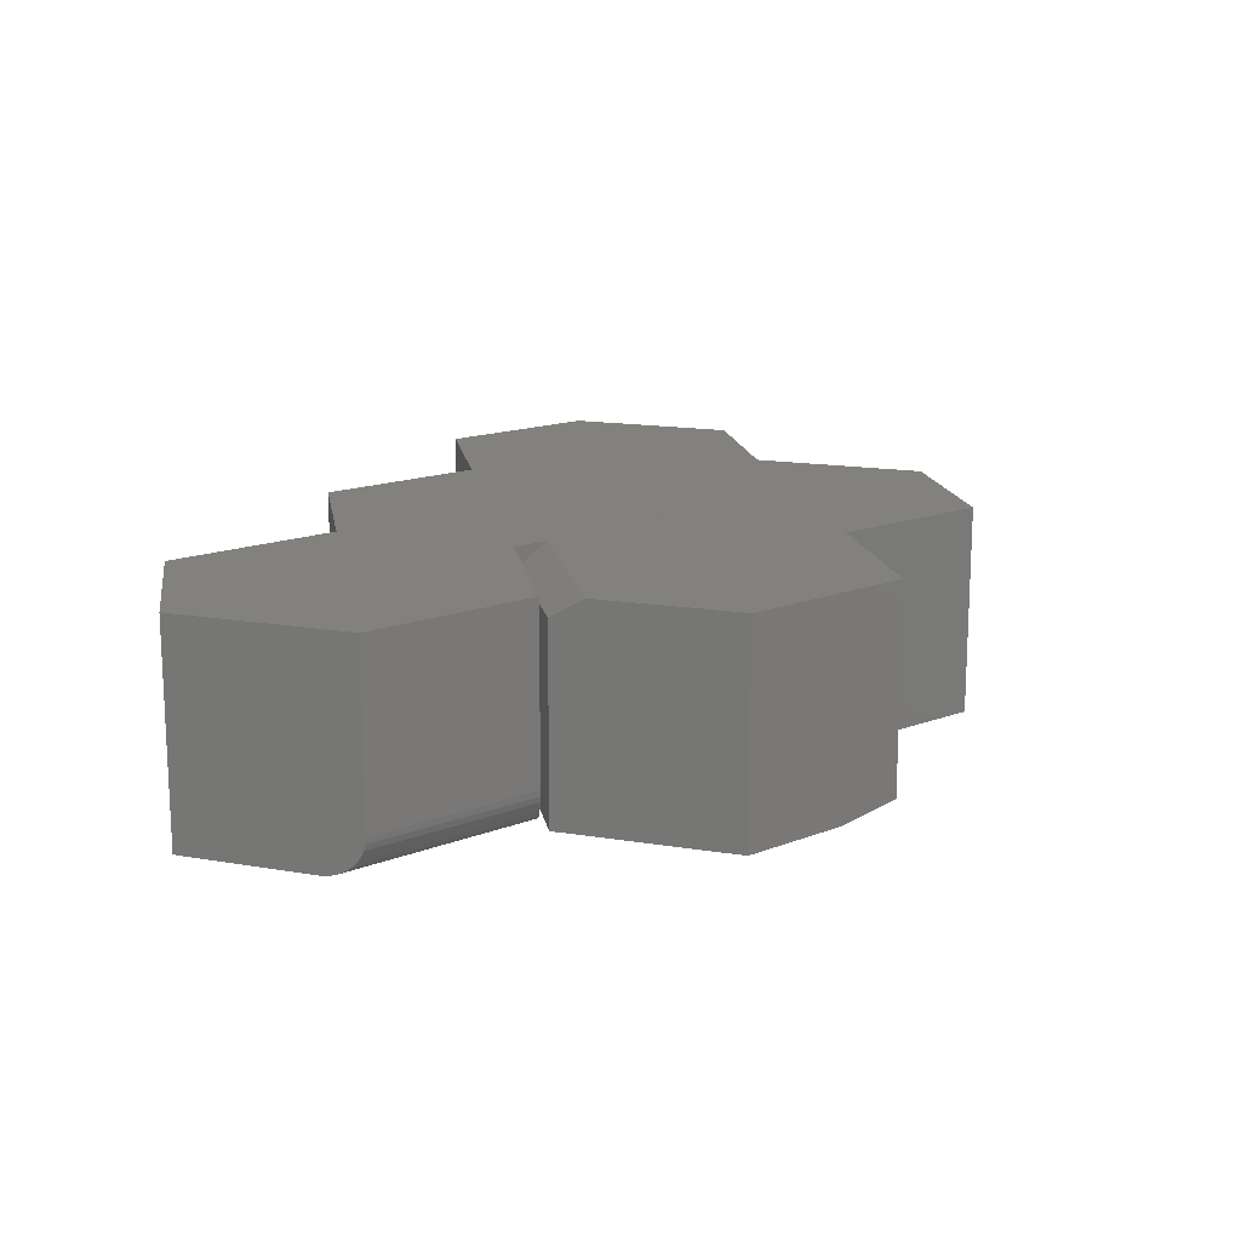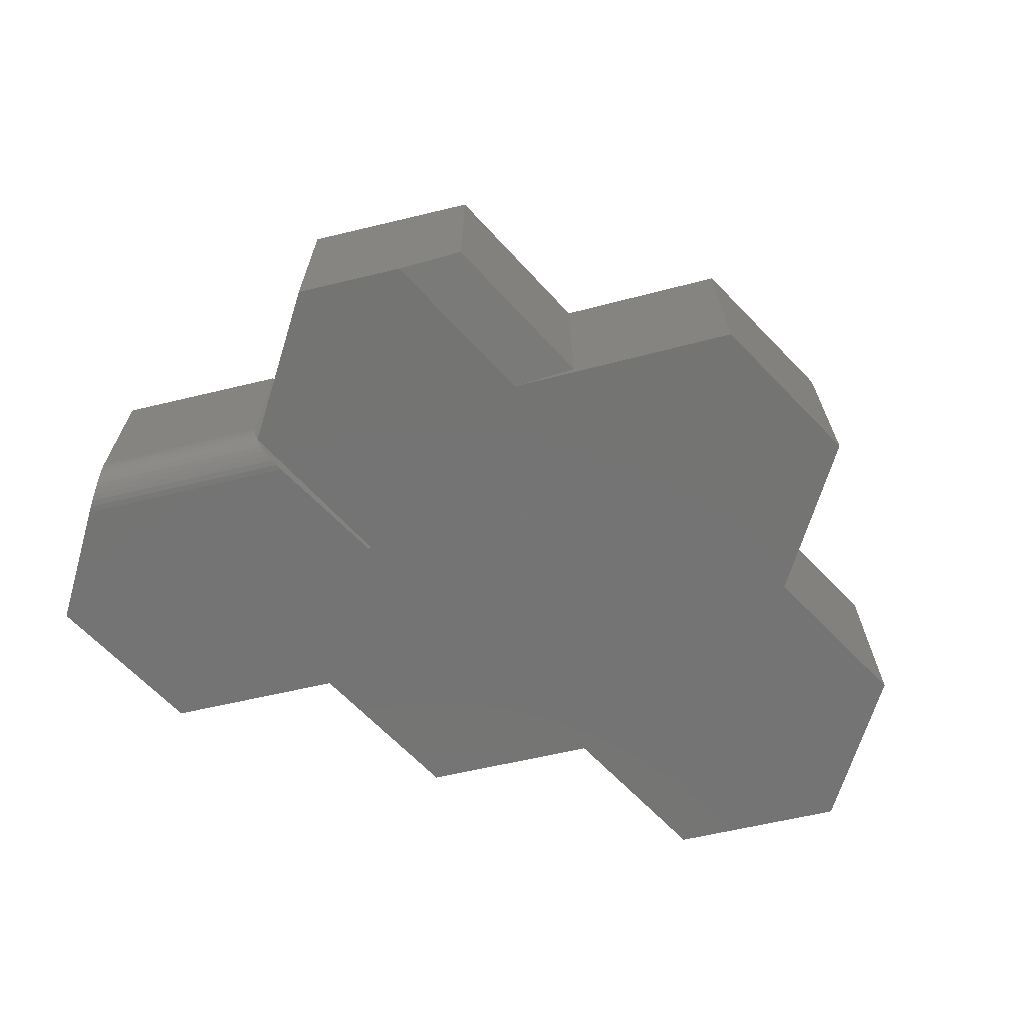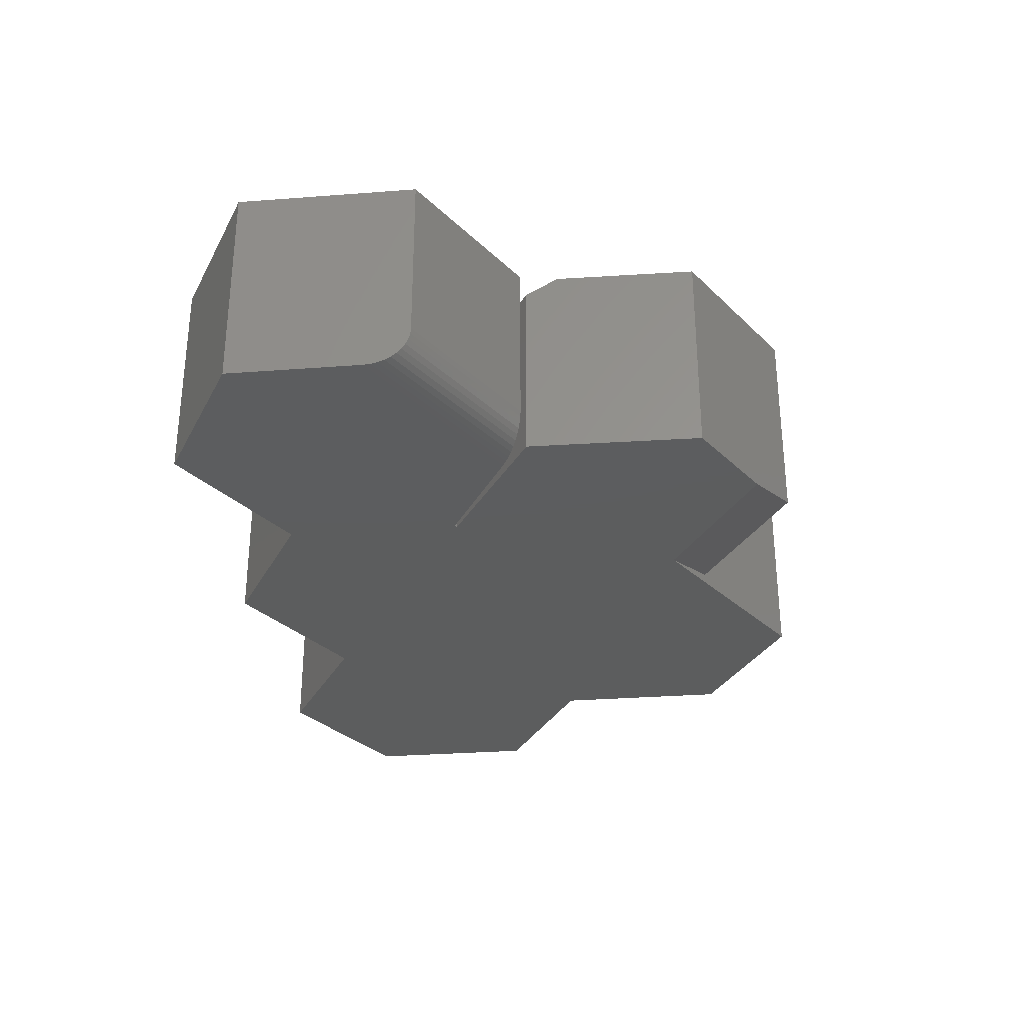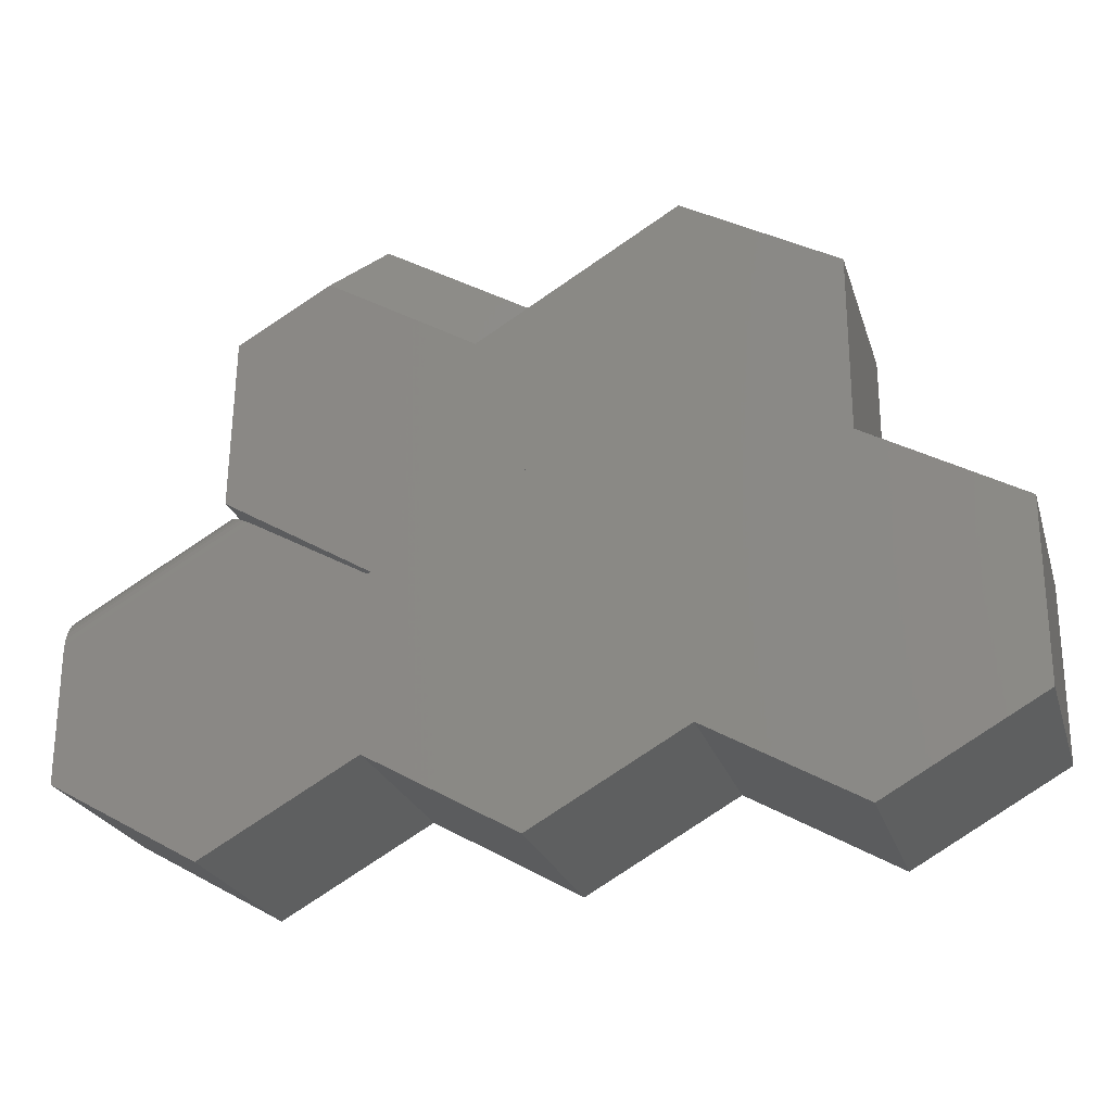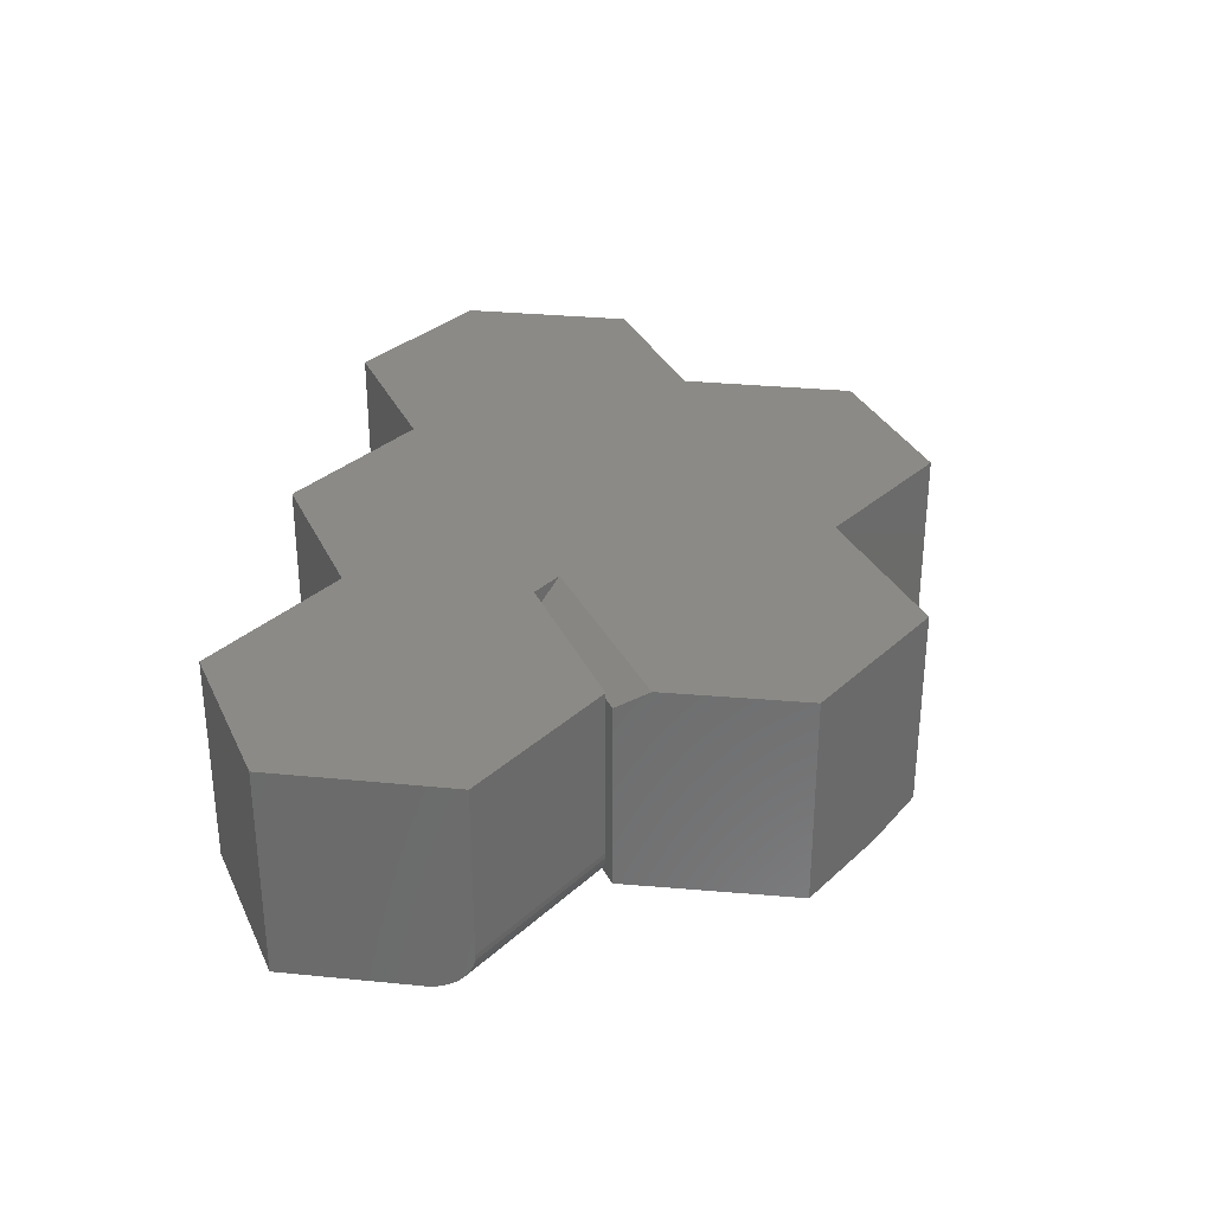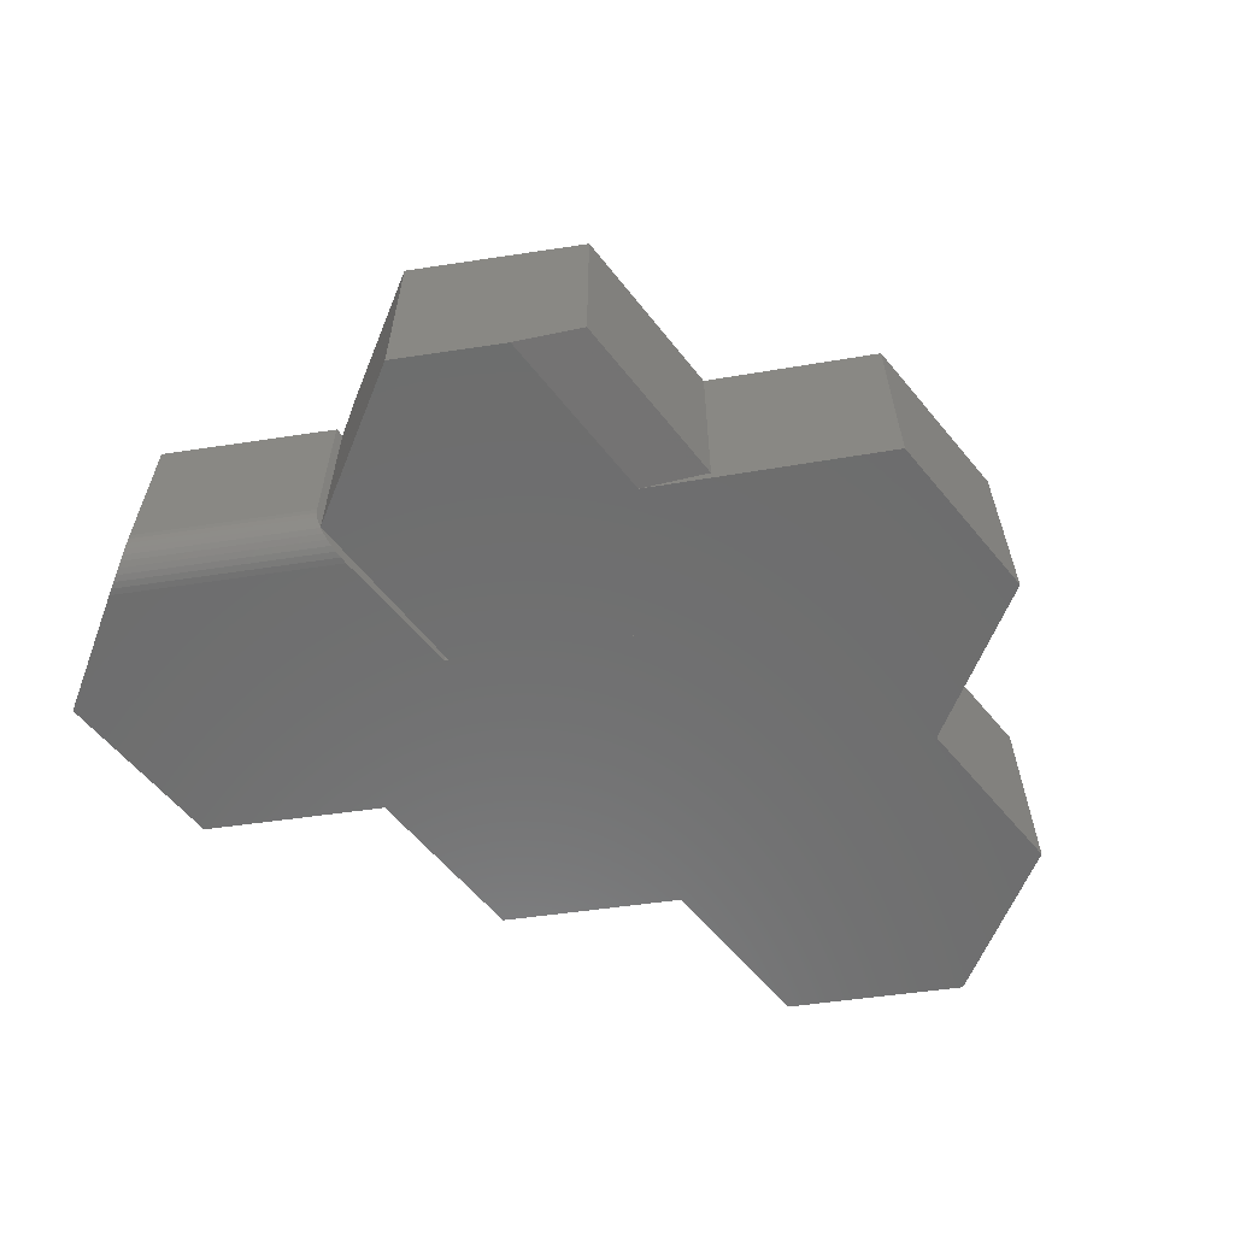
<metadata>
{"format":"stl","ext":"stl","renderer":"f3d","projection":"perspective","resolution":1024,"background":"white","views":[{"elev":15.2,"azim":110.3,"up":"+Z"},{"elev":-66.3,"azim":163.6,"up":"+Z"},{"elev":-30.3,"azim":96.3,"up":"+Z"},{"elev":-24.6,"azim":-164.1,"up":"+Y"},{"elev":31.1,"azim":98.0,"up":"+Z"},{"elev":-59.7,"azim":158.9,"up":"+Z"}]}
</metadata>
<code>
# stl→obj: 70 verts, 140 faces
v 0.4904 0.2841 0.02558
v 0.4995 0.2892 0.04314
v 0.4956 0.287 0.03394
v 0.25 0.1488 0.3359
v 0.5026 0.291 0.3359
v 0.5026 0.291 0.0625
v 0.5018 0.2905 0.0527
v 0.25 0.1488 0
v 0.4841 0.2805 0.01834
v 0.4764 0.2762 0.01189
v 0.468 0.2715 0.006789
v 0.459 0.2664 0.003116
v 0.4493 0.261 0.0008004
v 0.4392 0.2553 0
v 0.75 0.1488 0.0625
v 0.75 0.1488 0.3359
v 0.75 0.07677 0
v 0.75 0.09921 0.003106
v 0.75 -0.1406 0
v 0.75 0.08823 0.0007945
v 0.75 0.1349 0.02559
v 0.75 0.1409 0.03395
v 0.75 0.1453 0.04314
v 0.75 -0.1406 0.3359
v 0.75 0.148 0.0527
v 0.75 0.1094 0.006781
v 0.75 0.119 0.01188
v 0.75 0.1278 0.01833
v 0.002625 0.2909 0
v 0.002632 -0.2827 0
v 0 0.2895 0
v -0.4974 -0.2827 0
v -0.75 -0.1406 0
v -0.25 -0.1406 0
v -0.2474 0.7206 0
v -0.007854 0.578 0
v -0.5 0.5785 0
v 0.5026 -0.2827 0
v 0.25 -0.1406 0
v -0.5 0.2895 0
v 0 0.2924 0
v -0.75 0.1488 0
v 0.4922 0.2992 0
v 0.2448 0.1518 0
v 0.3328 0.6719 0
v 0.4869 0.5834 0
v 0.08361 0.5235 -3.73e-17
v 0.002625 0.2909 0.3359
v 0 0.2895 0.3359
v 0.002632 -0.2827 0.3359
v -0.25 -0.1406 0.3359
v -0.75 -0.1406 0.3359
v -0.4974 -0.2827 0.3359
v 0.1982 0.1786 0.3359
v 0.4912 0.3531 0.3359
v 0.25 -0.1406 0.3359
v 0.5026 -0.2827 0.3359
v 0.2448 0.1518 0.3359
v -0.5 0.2895 0.3359
v -0.75 0.1488 0.3359
v 0 0.2924 0.3359
v -0.5 0.5785 0.3359
v 0.2396 0.7255 0.3359
v -0.007899 0.578 0.3359
v 0.4869 0.5834 0.3359
v -0.2474 0.7206 0.3359
v 0.2448 0.1518 0.3047
v 0.2396 0.7255 0.01562
v -0.007809 0.5779 0.01562
v 0.4922 0.2992 0.3047
f 1 2 3
f 4 5 6
f 4 6 7
f 4 7 8
f 7 2 1
f 7 1 9
f 7 9 10
f 7 10 11
f 7 11 12
f 7 12 13
f 7 13 14
f 7 14 8
f 15 6 16
f 16 6 5
f 17 18 19
f 17 20 18
f 21 22 23
f 24 19 25
f 24 25 15
f 24 15 16
f 25 19 18
f 25 18 26
f 25 26 27
f 25 27 28
f 25 28 21
f 25 21 23
f 29 30 31
f 32 33 34
f 35 36 37
f 17 8 14
f 38 39 19
f 40 37 41
f 40 41 31
f 40 31 30
f 40 30 34
f 40 34 33
f 40 33 42
f 43 44 29
f 29 44 39
f 29 39 30
f 45 46 47
f 47 46 43
f 47 43 29
f 29 41 47
f 47 41 37
f 47 37 36
f 44 8 39
f 39 8 17
f 39 17 19
f 17 13 20
f 17 14 13
f 20 13 12
f 20 12 18
f 18 12 11
f 18 11 26
f 26 11 10
f 26 10 27
f 27 10 9
f 27 9 28
f 28 9 1
f 28 1 21
f 21 1 3
f 21 3 22
f 22 3 2
f 22 2 23
f 23 2 7
f 6 15 7
f 7 15 25
f 7 25 23
f 48 49 50
f 51 52 53
f 4 16 5
f 48 54 55
f 56 57 24
f 56 24 16
f 56 16 4
f 56 4 58
f 56 58 54
f 56 54 48
f 56 48 50
f 59 60 52
f 59 52 51
f 59 51 50
f 59 50 49
f 59 49 61
f 59 61 62
f 63 64 61
f 63 61 48
f 63 48 55
f 63 55 65
f 61 64 62
f 62 64 66
f 38 19 57
f 57 19 24
f 58 67 54
f 58 4 67
f 8 67 4
f 8 44 67
f 30 39 50
f 50 39 56
f 39 38 56
f 56 38 57
f 68 69 63
f 63 69 64
f 63 65 68
f 68 65 46
f 68 46 45
f 36 69 47
f 66 64 35
f 35 64 69
f 35 69 36
f 42 33 60
f 60 33 52
f 68 45 69
f 69 45 47
f 43 46 70
f 70 46 65
f 70 65 55
f 44 43 67
f 67 43 70
f 33 32 52
f 52 32 53
f 55 54 70
f 70 54 67
f 41 29 61
f 61 29 48
f 31 41 49
f 49 41 61
f 29 31 48
f 48 31 49
f 40 42 59
f 59 42 60
f 37 40 62
f 62 40 59
f 34 30 51
f 51 30 50
f 32 34 53
f 53 34 51
f 35 37 66
f 66 37 62

</code>
